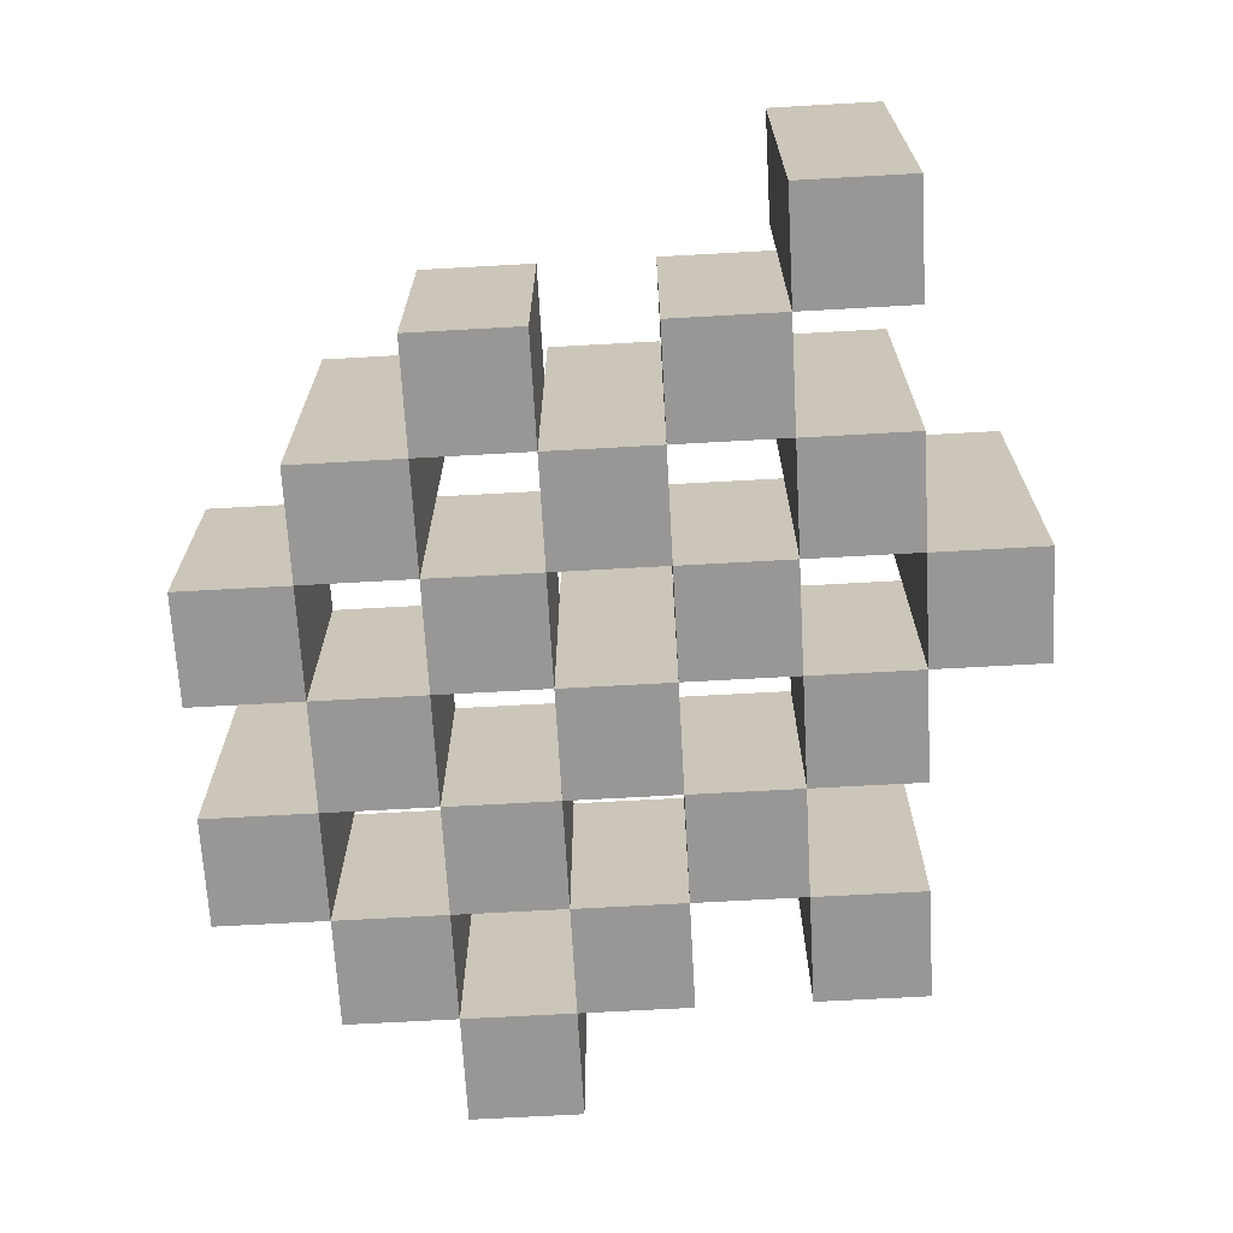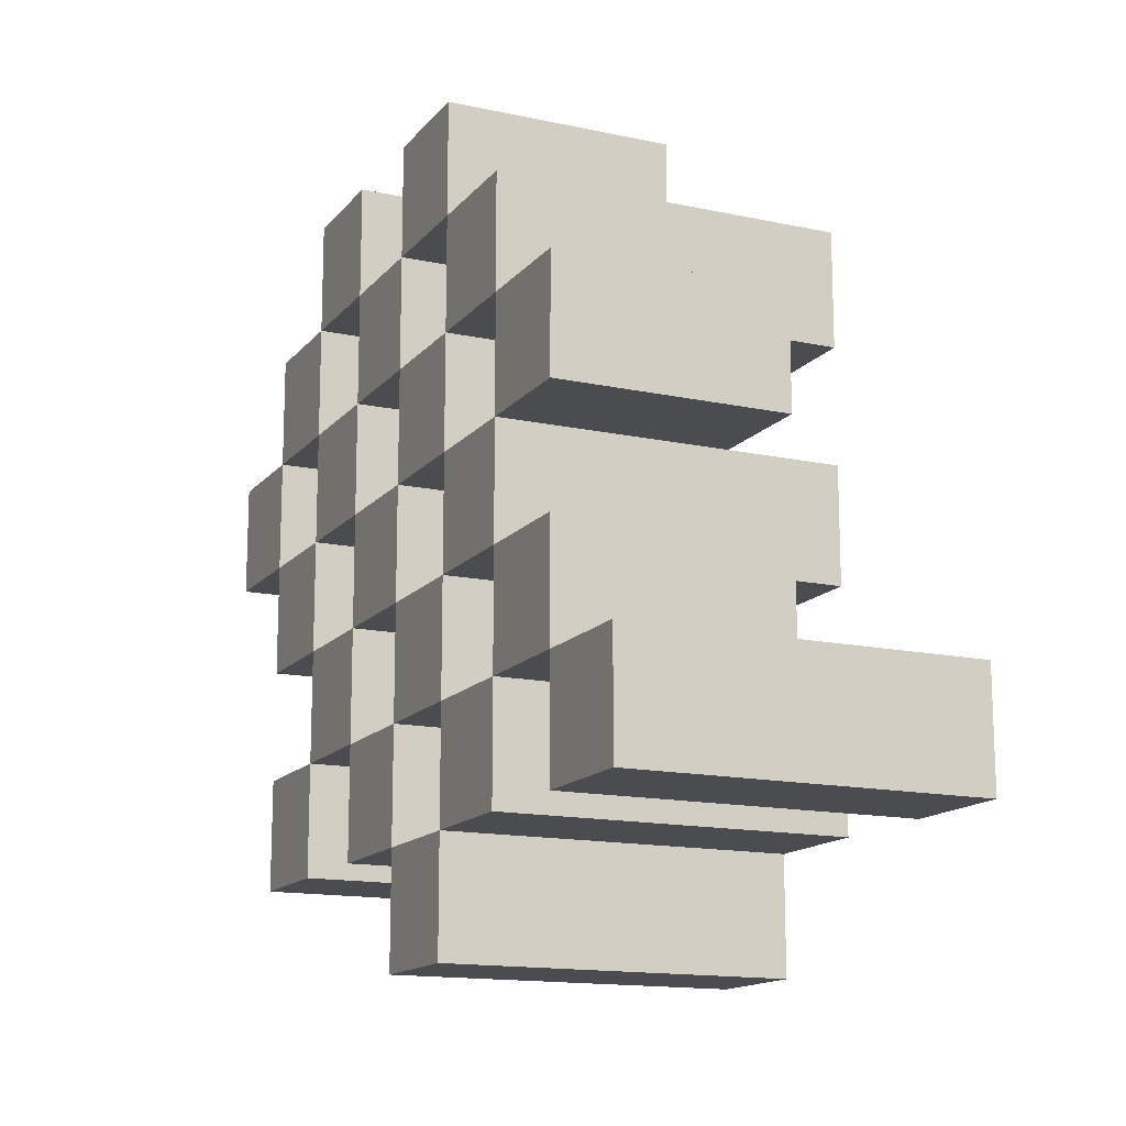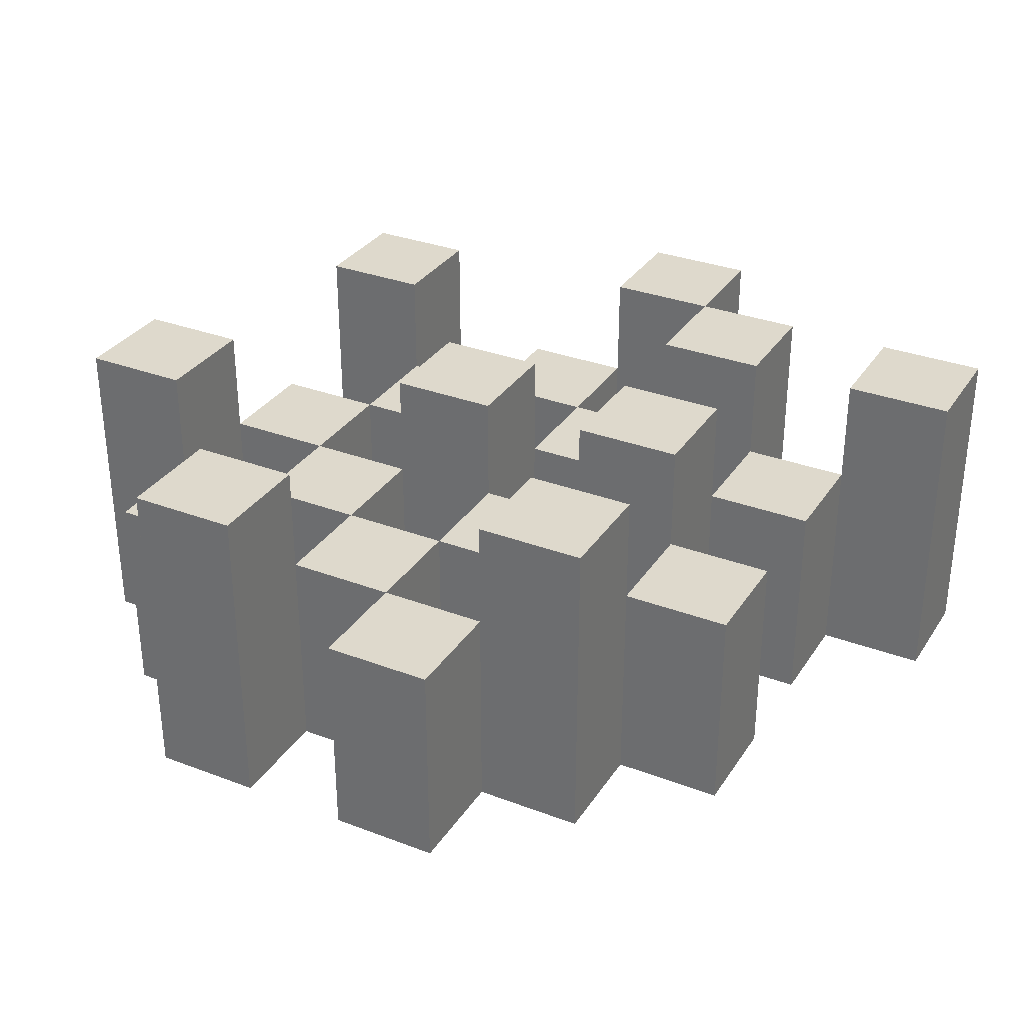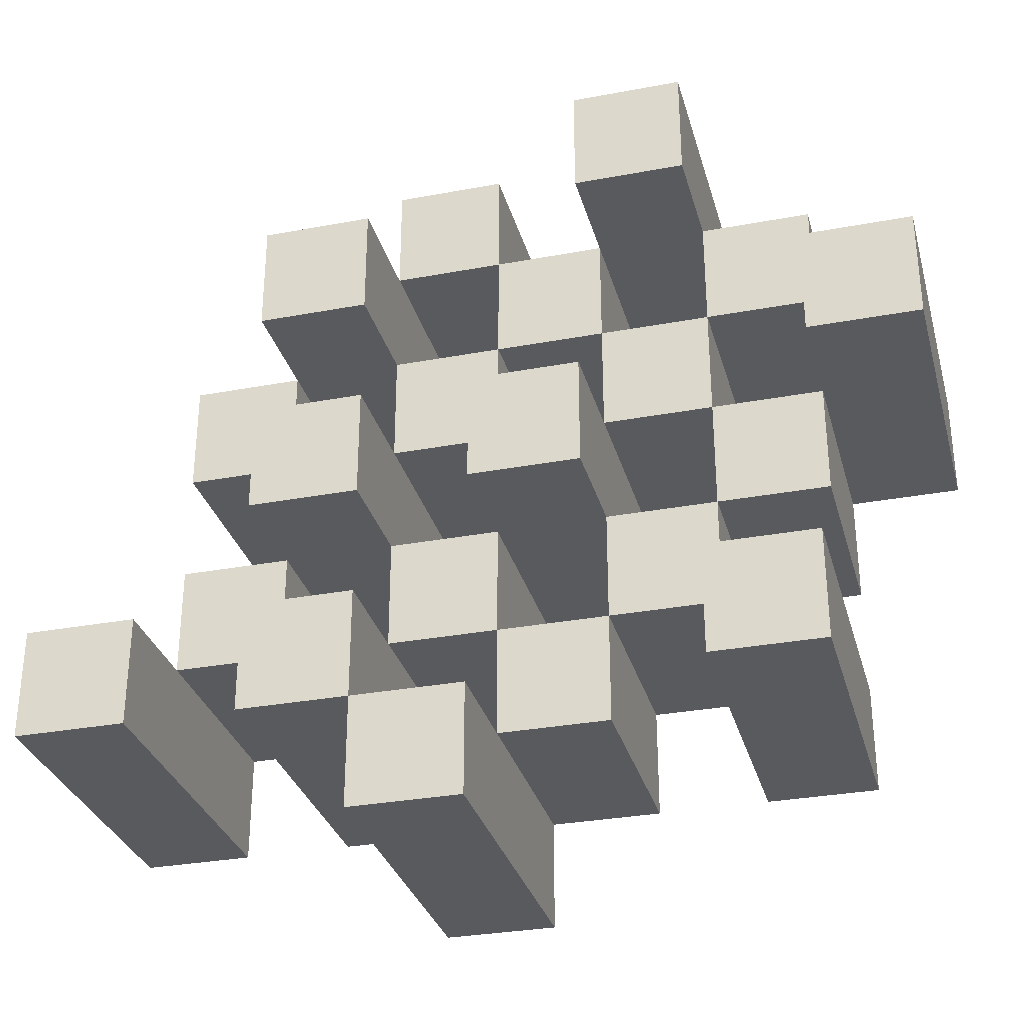
<metadata>
{"format":"obj","ext":"obj","renderer":"f3d","projection":"perspective","resolution":1024,"background":"white","views":[{"elev":-68.3,"azim":93.2,"up":"+Y"},{"elev":-14.7,"azim":65.0,"up":"+Z"},{"elev":32.1,"azim":28.0,"up":"+Y"},{"elev":-31.3,"azim":-165.1,"up":"+Z"}]}
</metadata>
<code>
o
v 23.2 0.9 7.9
v 23.2 0.9 7.8
v 23.2 1.2 7.9
v 23.2 1.2 7.8
v 23.3 0.9 8
v 23.3 0.9 7.9
v 23.3 0.9 7.8
v 23.3 0.9 7.7
v 23.3 0.9 7.6
v 23.3 0.9 7.5
v 23.3 1.1 8
v 23.3 1.1 7.9
v 23.3 1.1 7.8
v 23.3 1.1 7.7
v 23.3 1.2 7.6
v 23.3 1.2 7.5
v 23.4 0.9 8.1
v 23.4 0.9 8
v 23.4 0.9 7.9
v 23.4 0.9 7.8
v 23.4 0.9 7.7
v 23.4 0.9 7.6
v 23.4 1.1 8
v 23.4 1.1 7.9
v 23.4 1.1 7.8
v 23.4 1.1 7.7
v 23.4 1.1 7.6
v 23.4 1.2 8.1
v 23.4 1.2 8
v 23.5 0.9 8
v 23.5 0.9 7.9
v 23.5 0.9 7.8
v 23.5 0.9 7.7
v 23.5 0.9 7.6
v 23.5 0.9 7.5
v 23.5 1.1 8
v 23.5 1.1 7.9
v 23.5 1.1 7.8
v 23.5 1.1 7.7
v 23.5 1.1 7.6
v 23.5 1.1 7.5
v 23.5 1.2 7.8
v 23.5 1.2 7.7
v 23.6 0.9 8.1
v 23.6 0.9 8
v 23.6 0.9 7.9
v 23.6 0.9 7.8
v 23.6 0.9 7.7
v 23.6 0.9 7.6
v 23.6 0.9 7.5
v 23.6 0.9 7.4
v 23.6 1.1 8.1
v 23.6 1.1 8
v 23.6 1.1 7.9
v 23.6 1.1 7.8
v 23.6 1.1 7.7
v 23.6 1.1 7.6
v 23.6 1.1 7.5
v 23.6 1.2 7.5
v 23.6 1.2 7.4
v 23.7 0.9 8
v 23.7 0.9 7.9
v 23.7 0.9 7.8
v 23.7 0.9 7.7
v 23.7 0.9 7.6
v 23.7 0.9 7.5
v 23.7 1.1 8
v 23.7 1.1 7.9
v 23.7 1.1 7.8
v 23.7 1.1 7.7
v 23.7 1.1 7.6
v 23.7 1.2 8
v 23.7 1.2 7.9
v 23.7 1.2 7.8
v 23.7 1.2 7.7
v 23.7 1.2 7.6
v 23.7 1.2 7.5
v 23.8 0.9 7.9
v 23.8 0.9 7.8
v 23.8 0.9 7.7
v 23.8 0.9 7.6
v 23.8 1.1 7.9
v 23.8 1.1 7.8
v 23.8 1.1 7.7
v 23.8 1.1 7.6
v 23.9 0.9 7.6
v 23.9 0.9 7.5
v 23.9 1.1 7.6
v 23.9 1.2 7.6
v 23.9 1.2 7.5
v 23.3 0.9 7.9
v 23.3 0.9 7.8
v 23.3 1.1 7.9
v 23.3 1.1 7.8
v 23.3 1.2 7.9
v 23.3 1.2 7.8
v 23.4 0.9 8
v 23.4 0.9 7.9
v 23.4 0.9 7.8
v 23.4 0.9 7.7
v 23.4 0.9 7.6
v 23.4 0.9 7.5
v 23.4 1.1 8
v 23.4 1.1 7.9
v 23.4 1.1 7.8
v 23.4 1.1 7.7
v 23.4 1.1 7.6
v 23.4 1.2 7.6
v 23.4 1.2 7.5
v 23.5 0.9 8.1
v 23.5 0.9 8
v 23.5 0.9 7.9
v 23.5 0.9 7.8
v 23.5 0.9 7.7
v 23.5 0.9 7.6
v 23.5 1.1 8
v 23.5 1.1 7.9
v 23.5 1.1 7.8
v 23.5 1.1 7.7
v 23.5 1.1 7.6
v 23.5 1.2 8.1
v 23.5 1.2 8
v 23.6 0.9 8
v 23.6 0.9 7.9
v 23.6 0.9 7.8
v 23.6 0.9 7.7
v 23.6 0.9 7.6
v 23.6 0.9 7.5
v 23.6 1.1 8
v 23.6 1.1 7.9
v 23.6 1.1 7.8
v 23.6 1.1 7.7
v 23.6 1.1 7.6
v 23.6 1.1 7.5
v 23.6 1.2 7.8
v 23.6 1.2 7.7
v 23.7 0.9 8.1
v 23.7 0.9 8
v 23.7 0.9 7.9
v 23.7 0.9 7.8
v 23.7 0.9 7.7
v 23.7 0.9 7.6
v 23.7 0.9 7.5
v 23.7 0.9 7.4
v 23.7 1.1 8.1
v 23.7 1.1 8
v 23.7 1.1 7.9
v 23.7 1.1 7.8
v 23.7 1.1 7.7
v 23.7 1.1 7.6
v 23.7 1.2 7.5
v 23.7 1.2 7.4
v 23.8 0.9 8
v 23.8 0.9 7.9
v 23.8 0.9 7.8
v 23.8 0.9 7.7
v 23.8 0.9 7.6
v 23.8 0.9 7.5
v 23.8 1.1 7.9
v 23.8 1.1 7.8
v 23.8 1.1 7.7
v 23.8 1.1 7.6
v 23.8 1.2 8
v 23.8 1.2 7.9
v 23.8 1.2 7.8
v 23.8 1.2 7.7
v 23.8 1.2 7.6
v 23.8 1.2 7.5
v 23.9 0.9 7.9
v 23.9 0.9 7.8
v 23.9 0.9 7.7
v 23.9 0.9 7.6
v 23.9 1.1 7.9
v 23.9 1.1 7.8
v 23.9 1.1 7.7
v 23.9 1.1 7.6
v 24 0.9 7.6
v 24 0.9 7.5
v 24 1.2 7.6
v 24 1.2 7.5
v 23.4 0.9 8.1
v 23.4 1.2 8.1
v 23.5 0.9 8.1
v 23.5 1.2 8.1
v 23.6 0.9 8.1
v 23.6 1.1 8.1
v 23.7 0.9 8.1
v 23.7 1.1 8.1
v 23.3 0.9 8
v 23.3 1.1 8
v 23.4 0.9 8
v 23.4 1.1 8
v 23.5 0.9 8
v 23.5 1.1 8
v 23.6 0.9 8
v 23.6 1.1 8
v 23.7 0.9 8
v 23.7 1.1 8
v 23.7 1.2 8
v 23.8 0.9 8
v 23.8 1.2 8
v 23.2 0.9 7.9
v 23.2 1.2 7.9
v 23.3 0.9 7.9
v 23.3 1.1 7.9
v 23.3 1.2 7.9
v 23.4 0.9 7.9
v 23.4 1.1 7.9
v 23.5 0.9 7.9
v 23.5 1.1 7.9
v 23.6 0.9 7.9
v 23.6 1.1 7.9
v 23.7 0.9 7.9
v 23.7 1.1 7.9
v 23.8 0.9 7.9
v 23.8 1.1 7.9
v 23.9 0.9 7.9
v 23.9 1.1 7.9
v 23.3 0.9 7.8
v 23.3 1.1 7.8
v 23.4 0.9 7.8
v 23.4 1.1 7.8
v 23.5 0.9 7.8
v 23.5 1.1 7.8
v 23.5 1.2 7.8
v 23.6 0.9 7.8
v 23.6 1.1 7.8
v 23.6 1.2 7.8
v 23.7 0.9 7.8
v 23.7 1.1 7.8
v 23.7 1.2 7.8
v 23.8 0.9 7.8
v 23.8 1.1 7.8
v 23.8 1.2 7.8
v 23.4 0.9 7.7
v 23.4 1.1 7.7
v 23.5 0.9 7.7
v 23.5 1.1 7.7
v 23.6 0.9 7.7
v 23.6 1.1 7.7
v 23.7 0.9 7.7
v 23.7 1.1 7.7
v 23.8 0.9 7.7
v 23.8 1.1 7.7
v 23.9 0.9 7.7
v 23.9 1.1 7.7
v 23.3 0.9 7.6
v 23.3 1.2 7.6
v 23.4 0.9 7.6
v 23.4 1.1 7.6
v 23.4 1.2 7.6
v 23.5 0.9 7.6
v 23.5 1.1 7.6
v 23.6 0.9 7.6
v 23.6 1.1 7.6
v 23.7 0.9 7.6
v 23.7 1.1 7.6
v 23.7 1.2 7.6
v 23.8 0.9 7.6
v 23.8 1.1 7.6
v 23.8 1.2 7.6
v 23.9 0.9 7.6
v 23.9 1.1 7.6
v 23.9 1.2 7.6
v 24 0.9 7.6
v 24 1.2 7.6
v 23.6 0.9 7.5
v 23.6 1.1 7.5
v 23.6 1.2 7.5
v 23.7 0.9 7.5
v 23.7 1.2 7.5
v 23.4 0.9 8
v 23.4 1.1 8
v 23.4 1.2 8
v 23.5 0.9 8
v 23.5 1.1 8
v 23.5 1.2 8
v 23.6 0.9 8
v 23.6 1.1 8
v 23.7 0.9 8
v 23.7 1.1 8
v 23.3 0.9 7.9
v 23.3 1.1 7.9
v 23.4 0.9 7.9
v 23.4 1.1 7.9
v 23.5 0.9 7.9
v 23.5 1.1 7.9
v 23.6 0.9 7.9
v 23.6 1.1 7.9
v 23.7 0.9 7.9
v 23.7 1.1 7.9
v 23.7 1.2 7.9
v 23.8 0.9 7.9
v 23.8 1.1 7.9
v 23.8 1.2 7.9
v 23.2 0.9 7.8
v 23.2 1.2 7.8
v 23.3 0.9 7.8
v 23.3 1.1 7.8
v 23.3 1.2 7.8
v 23.4 0.9 7.8
v 23.4 1.1 7.8
v 23.5 0.9 7.8
v 23.5 1.1 7.8
v 23.6 0.9 7.8
v 23.6 1.1 7.8
v 23.7 0.9 7.8
v 23.7 1.1 7.8
v 23.8 0.9 7.8
v 23.8 1.1 7.8
v 23.9 0.9 7.8
v 23.9 1.1 7.8
v 23.3 0.9 7.7
v 23.3 1.1 7.7
v 23.4 0.9 7.7
v 23.4 1.1 7.7
v 23.5 0.9 7.7
v 23.5 1.1 7.7
v 23.5 1.2 7.7
v 23.6 0.9 7.7
v 23.6 1.1 7.7
v 23.6 1.2 7.7
v 23.7 0.9 7.7
v 23.7 1.1 7.7
v 23.7 1.2 7.7
v 23.8 0.9 7.7
v 23.8 1.1 7.7
v 23.8 1.2 7.7
v 23.4 0.9 7.6
v 23.4 1.1 7.6
v 23.5 0.9 7.6
v 23.5 1.1 7.6
v 23.6 0.9 7.6
v 23.6 1.1 7.6
v 23.7 0.9 7.6
v 23.7 1.1 7.6
v 23.8 0.9 7.6
v 23.8 1.1 7.6
v 23.9 0.9 7.6
v 23.9 1.1 7.6
v 23.3 0.9 7.5
v 23.3 1.2 7.5
v 23.4 0.9 7.5
v 23.4 1.2 7.5
v 23.5 0.9 7.5
v 23.5 1.1 7.5
v 23.6 0.9 7.5
v 23.6 1.1 7.5
v 23.7 0.9 7.5
v 23.7 1.2 7.5
v 23.8 0.9 7.5
v 23.8 1.2 7.5
v 23.9 0.9 7.5
v 23.9 1.2 7.5
v 24 0.9 7.5
v 24 1.2 7.5
v 23.6 0.9 7.4
v 23.6 1.2 7.4
v 23.7 0.9 7.4
v 23.7 1.2 7.4
v 23.4 0.9 8.1
v 23.5 0.9 8.1
v 23.6 0.9 8.1
v 23.7 0.9 8.1
v 23.3 0.9 8
v 23.4 0.9 8
v 23.5 0.9 8
v 23.6 0.9 8
v 23.7 0.9 8
v 23.8 0.9 8
v 23.2 0.9 7.9
v 23.3 0.9 7.9
v 23.4 0.9 7.9
v 23.5 0.9 7.9
v 23.6 0.9 7.9
v 23.7 0.9 7.9
v 23.8 0.9 7.9
v 23.9 0.9 7.9
v 23.2 0.9 7.8
v 23.3 0.9 7.8
v 23.4 0.9 7.8
v 23.5 0.9 7.8
v 23.6 0.9 7.8
v 23.7 0.9 7.8
v 23.8 0.9 7.8
v 23.9 0.9 7.8
v 23.3 0.9 7.7
v 23.4 0.9 7.7
v 23.5 0.9 7.7
v 23.6 0.9 7.7
v 23.7 0.9 7.7
v 23.8 0.9 7.7
v 23.9 0.9 7.7
v 23.3 0.9 7.6
v 23.4 0.9 7.6
v 23.5 0.9 7.6
v 23.6 0.9 7.6
v 23.7 0.9 7.6
v 23.8 0.9 7.6
v 23.9 0.9 7.6
v 24 0.9 7.6
v 23.3 0.9 7.5
v 23.4 0.9 7.5
v 23.5 0.9 7.5
v 23.6 0.9 7.5
v 23.7 0.9 7.5
v 23.8 0.9 7.5
v 23.9 0.9 7.5
v 24 0.9 7.5
v 23.6 0.9 7.4
v 23.7 0.9 7.4
v 23.6 1.1 8.1
v 23.7 1.1 8.1
v 23.3 1.1 8
v 23.4 1.1 8
v 23.5 1.1 8
v 23.6 1.1 8
v 23.7 1.1 8
v 23.3 1.1 7.9
v 23.4 1.1 7.9
v 23.5 1.1 7.9
v 23.6 1.1 7.9
v 23.7 1.1 7.9
v 23.8 1.1 7.9
v 23.9 1.1 7.9
v 23.3 1.1 7.8
v 23.4 1.1 7.8
v 23.5 1.1 7.8
v 23.6 1.1 7.8
v 23.7 1.1 7.8
v 23.8 1.1 7.8
v 23.9 1.1 7.8
v 23.3 1.1 7.7
v 23.4 1.1 7.7
v 23.5 1.1 7.7
v 23.6 1.1 7.7
v 23.7 1.1 7.7
v 23.8 1.1 7.7
v 23.9 1.1 7.7
v 23.4 1.1 7.6
v 23.5 1.1 7.6
v 23.6 1.1 7.6
v 23.7 1.1 7.6
v 23.8 1.1 7.6
v 23.9 1.1 7.6
v 23.5 1.1 7.5
v 23.6 1.1 7.5
v 23.4 1.2 8.1
v 23.5 1.2 8.1
v 23.4 1.2 8
v 23.5 1.2 8
v 23.7 1.2 8
v 23.8 1.2 8
v 23.2 1.2 7.9
v 23.3 1.2 7.9
v 23.7 1.2 7.9
v 23.8 1.2 7.9
v 23.2 1.2 7.8
v 23.3 1.2 7.8
v 23.5 1.2 7.8
v 23.6 1.2 7.8
v 23.7 1.2 7.8
v 23.8 1.2 7.8
v 23.5 1.2 7.7
v 23.6 1.2 7.7
v 23.7 1.2 7.7
v 23.8 1.2 7.7
v 23.3 1.2 7.6
v 23.4 1.2 7.6
v 23.7 1.2 7.6
v 23.8 1.2 7.6
v 23.9 1.2 7.6
v 24 1.2 7.6
v 23.3 1.2 7.5
v 23.4 1.2 7.5
v 23.6 1.2 7.5
v 23.7 1.2 7.5
v 23.8 1.2 7.5
v 23.9 1.2 7.5
v 24 1.2 7.5
v 23.6 1.2 7.4
v 23.7 1.2 7.4
f 3 2 1
f 4 2 3
f 11 6 5
f 12 6 11
f 13 8 7
f 14 8 13
f 15 10 9
f 16 10 15
f 23 18 17
f 24 20 19
f 25 20 24
f 26 22 21
f 27 22 26
f 28 23 17
f 29 23 28
f 36 31 30
f 37 31 36
f 38 33 32
f 39 33 38
f 40 35 34
f 41 35 40
f 42 39 38
f 43 39 42
f 52 45 44
f 53 45 52
f 54 47 46
f 55 47 54
f 56 49 48
f 57 49 56
f 58 51 50
f 59 51 58
f 60 51 59
f 67 62 61
f 68 62 67
f 69 64 63
f 70 64 69
f 71 66 65
f 72 68 67
f 73 68 72
f 74 70 69
f 75 70 74
f 76 66 71
f 77 66 76
f 82 79 78
f 83 79 82
f 84 81 80
f 85 81 84
f 88 87 86
f 89 87 88
f 90 87 89
f 91 92 93
f 93 92 94
f 93 94 95
f 95 94 96
f 97 98 103
f 103 98 104
f 99 100 105
f 105 100 106
f 101 102 107
f 107 102 108
f 108 102 109
f 110 111 116
f 112 113 117
f 117 113 118
f 114 115 119
f 119 115 120
f 110 116 121
f 121 116 122
f 123 124 129
f 129 124 130
f 125 126 131
f 131 126 132
f 127 128 133
f 133 128 134
f 131 132 135
f 135 132 136
f 137 138 145
f 145 138 146
f 139 140 147
f 147 140 148
f 141 142 149
f 149 142 150
f 143 144 151
f 151 144 152
f 153 154 159
f 155 156 160
f 160 156 161
f 157 158 162
f 153 159 163
f 163 159 164
f 160 161 165
f 165 161 166
f 162 158 167
f 167 158 168
f 169 170 173
f 173 170 174
f 171 172 175
f 175 172 176
f 177 178 179
f 179 178 180
f 183 182 181
f 184 182 183
f 187 186 185
f 188 186 187
f 191 190 189
f 192 190 191
f 195 194 193
f 196 194 195
f 200 198 197
f 200 199 198
f 201 199 200
f 204 203 202
f 205 203 204
f 206 203 205
f 209 208 207
f 210 208 209
f 213 212 211
f 214 212 213
f 217 216 215
f 218 216 217
f 221 220 219
f 222 220 221
f 226 224 223
f 226 225 224
f 227 225 226
f 228 225 227
f 232 230 229
f 232 231 230
f 233 231 232
f 234 231 233
f 237 236 235
f 238 236 237
f 241 240 239
f 242 240 241
f 245 244 243
f 246 244 245
f 249 248 247
f 250 248 249
f 251 248 250
f 254 253 252
f 255 253 254
f 259 257 256
f 259 258 257
f 260 258 259
f 261 258 260
f 265 263 262
f 265 264 263
f 266 264 265
f 270 268 267
f 270 269 268
f 271 269 270
f 272 273 275
f 273 274 275
f 275 274 276
f 276 274 277
f 278 279 280
f 280 279 281
f 282 283 284
f 284 283 285
f 286 287 288
f 288 287 289
f 290 291 293
f 291 292 293
f 293 292 294
f 294 292 295
f 296 297 298
f 298 297 299
f 299 297 300
f 301 302 303
f 303 302 304
f 305 306 307
f 307 306 308
f 309 310 311
f 311 310 312
f 313 314 315
f 315 314 316
f 317 318 320
f 318 319 320
f 320 319 321
f 321 319 322
f 323 324 326
f 324 325 326
f 326 325 327
f 327 325 328
f 329 330 331
f 331 330 332
f 333 334 335
f 335 334 336
f 337 338 339
f 339 338 340
f 341 342 343
f 343 342 344
f 345 346 347
f 347 346 348
f 349 350 351
f 351 350 352
f 353 354 355
f 355 354 356
f 357 358 359
f 359 358 360
f 366 362 361
f 367 362 366
f 368 364 363
f 369 364 368
f 372 366 365
f 373 366 372
f 374 368 367
f 375 368 374
f 376 370 369
f 377 370 376
f 379 372 371
f 380 372 379
f 381 374 373
f 382 374 381
f 383 376 375
f 384 376 383
f 385 378 377
f 386 378 385
f 387 381 380
f 388 381 387
f 389 383 382
f 390 383 389
f 391 385 384
f 392 385 391
f 395 389 388
f 396 389 395
f 397 391 390
f 398 391 397
f 399 393 392
f 400 393 399
f 402 395 394
f 403 395 402
f 404 397 396
f 405 397 404
f 406 399 398
f 407 399 406
f 408 401 400
f 409 401 408
f 410 406 405
f 411 406 410
f 412 413 417
f 417 413 418
f 414 415 419
f 419 415 420
f 416 417 421
f 421 417 422
f 420 421 427
f 427 421 428
f 422 423 429
f 429 423 430
f 424 425 431
f 431 425 432
f 426 427 433
f 433 427 434
f 434 435 440
f 440 435 441
f 436 437 442
f 442 437 443
f 438 439 444
f 444 439 445
f 441 442 446
f 446 442 447
f 448 449 450
f 450 449 451
f 452 453 456
f 456 453 457
f 454 455 458
f 458 455 459
f 460 461 464
f 464 461 465
f 462 463 466
f 466 463 467
f 468 469 474
f 474 469 475
f 470 471 477
f 477 471 478
f 472 473 479
f 479 473 480
f 476 477 481
f 481 477 482

</code>
